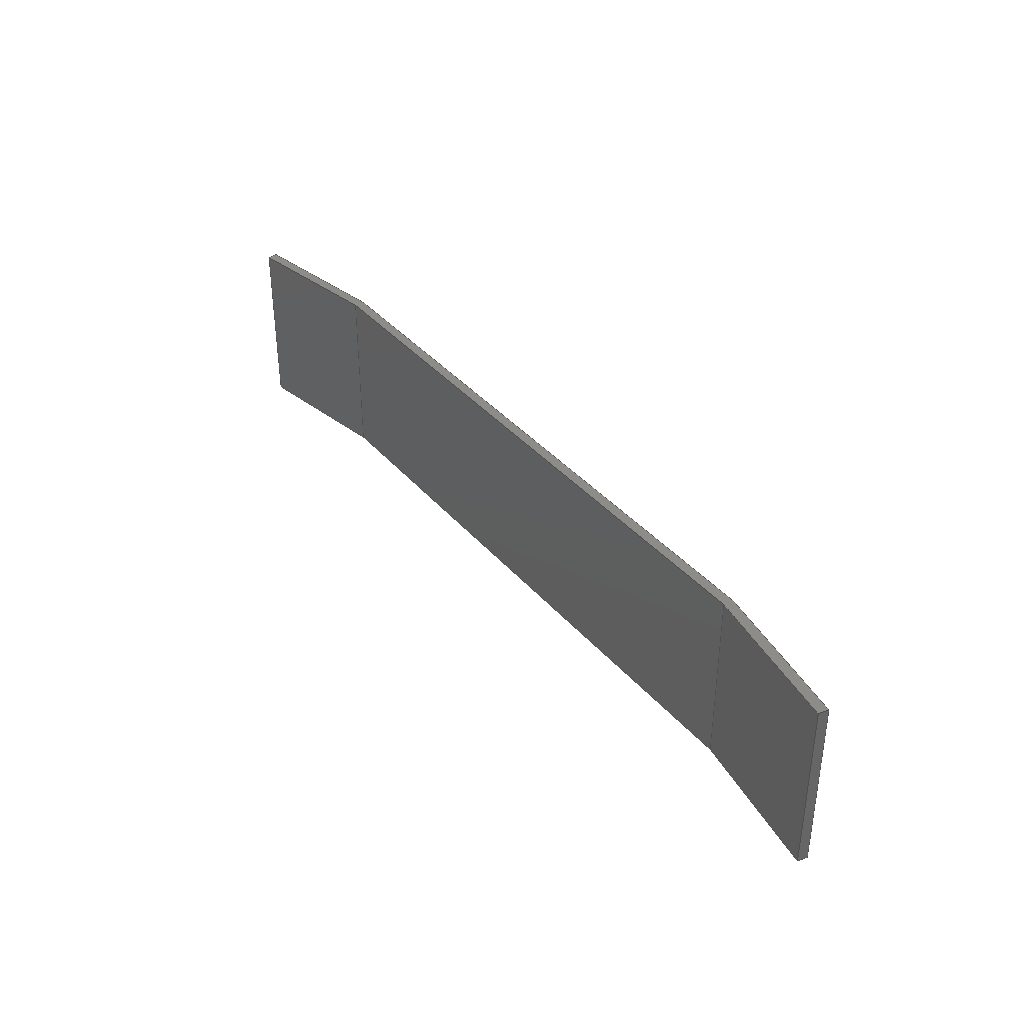
<metadata>
{"format":"step","ext":"step","renderer":"f3d","projection":"perspective","resolution":1024,"background":"white","views":[{"elev":37.2,"azim":-125.0,"up":"+Y"}]}
</metadata>
<code>
ISO-10303-21;
DATA;
#1=MECHANICAL_DESIGN_GEOMETRIC_PRESENTATION_REPRESENTATION('',(#267,#268),
#469);
#2=SHAPE_REPRESENTATION_RELATIONSHIP('SRR','None',#476,#3);
#3=ADVANCED_BREP_SHAPE_REPRESENTATION('',(#4),#468);
#4=MANIFOLD_SOLID_BREP('Body1',#285);
#5=FACE_OUTER_BOUND('',#21,.T.);
#6=FACE_OUTER_BOUND('',#22,.T.);
#7=FACE_OUTER_BOUND('',#23,.T.);
#8=FACE_OUTER_BOUND('',#24,.T.);
#9=FACE_OUTER_BOUND('',#25,.T.);
#10=FACE_OUTER_BOUND('',#26,.T.);
#11=FACE_OUTER_BOUND('',#27,.T.);
#12=FACE_OUTER_BOUND('',#28,.T.);
#13=FACE_OUTER_BOUND('',#29,.T.);
#14=FACE_OUTER_BOUND('',#30,.T.);
#15=FACE_OUTER_BOUND('',#31,.T.);
#16=FACE_OUTER_BOUND('',#32,.T.);
#17=FACE_OUTER_BOUND('',#33,.T.);
#18=FACE_OUTER_BOUND('',#34,.T.);
#19=FACE_OUTER_BOUND('',#35,.T.);
#20=FACE_OUTER_BOUND('',#36,.T.);
#21=EDGE_LOOP('',(#175,#176,#177,#178));
#22=EDGE_LOOP('',(#179,#180,#181,#182));
#23=EDGE_LOOP('',(#183,#184,#185,#186));
#24=EDGE_LOOP('',(#187,#188,#189,#190));
#25=EDGE_LOOP('',(#191,#192,#193,#194));
#26=EDGE_LOOP('',(#195,#196,#197,#198));
#27=EDGE_LOOP('',(#199,#200,#201,#202));
#28=EDGE_LOOP('',(#203,#204,#205,#206));
#29=EDGE_LOOP('',(#207,#208,#209,#210));
#30=EDGE_LOOP('',(#211,#212,#213,#214,#215,#216,#217,#218));
#31=EDGE_LOOP('',(#219,#220,#221,#222,#223,#224));
#32=EDGE_LOOP('',(#225,#226,#227,#228,#229,#230,#231,#232));
#33=EDGE_LOOP('',(#233,#234,#235,#236));
#34=EDGE_LOOP('',(#237,#238,#239,#240));
#35=EDGE_LOOP('',(#241,#242,#243,#244));
#36=EDGE_LOOP('',(#245,#246,#247,#248,#249,#250));
#37=LINE('',#391,#75);
#38=LINE('',#393,#76);
#39=LINE('',#395,#77);
#40=LINE('',#396,#78);
#41=LINE('',#399,#79);
#42=LINE('',#401,#80);
#43=LINE('',#402,#81);
#44=LINE('',#405,#82);
#45=LINE('',#406,#83);
#46=LINE('',#410,#84);
#47=LINE('',#412,#85);
#48=LINE('',#414,#86);
#49=LINE('',#415,#87);
#50=LINE('',#419,#88);
#51=LINE('',#420,#89);
#52=LINE('',#421,#90);
#53=LINE('',#424,#91);
#54=LINE('',#425,#92);
#55=LINE('',#428,#93);
#56=LINE('',#430,#94);
#57=LINE('',#431,#95);
#58=LINE('',#434,#96);
#59=LINE('',#436,#97);
#60=LINE('',#437,#98);
#61=LINE('',#440,#99);
#62=LINE('',#442,#100);
#63=LINE('',#443,#101);
#64=LINE('',#445,#102);
#65=LINE('',#447,#103);
#66=LINE('',#448,#104);
#67=LINE('',#451,#105);
#68=LINE('',#452,#106);
#69=LINE('',#455,#107);
#70=LINE('',#457,#108);
#71=LINE('',#458,#109);
#72=LINE('',#460,#110);
#73=LINE('',#462,#111);
#74=LINE('',#464,#112);
#75=VECTOR('',#319,10);
#76=VECTOR('',#320,10);
#77=VECTOR('',#321,10);
#78=VECTOR('',#322,10);
#79=VECTOR('',#325,10);
#80=VECTOR('',#326,10);
#81=VECTOR('',#327,10);
#82=VECTOR('',#330,10);
#83=VECTOR('',#331,10);
#84=VECTOR('',#334,10);
#85=VECTOR('',#335,10);
#86=VECTOR('',#336,10);
#87=VECTOR('',#337,10);
#88=VECTOR('',#340,10);
#89=VECTOR('',#341,10);
#90=VECTOR('',#342,10);
#91=VECTOR('',#345,10);
#92=VECTOR('',#346,10);
#93=VECTOR('',#349,10);
#94=VECTOR('',#350,10);
#95=VECTOR('',#351,10);
#96=VECTOR('',#354,10);
#97=VECTOR('',#355,10);
#98=VECTOR('',#356,10);
#99=VECTOR('',#359,10);
#100=VECTOR('',#360,10);
#101=VECTOR('',#361,10);
#102=VECTOR('',#364,10);
#103=VECTOR('',#365,10);
#104=VECTOR('',#366,10);
#105=VECTOR('',#369,10);
#106=VECTOR('',#370,10);
#107=VECTOR('',#373,10);
#108=VECTOR('',#374,10);
#109=VECTOR('',#375,10);
#110=VECTOR('',#378,10);
#111=VECTOR('',#381,10);
#112=VECTOR('',#384,10);
#113=VERTEX_POINT('',#389);
#114=VERTEX_POINT('',#390);
#115=VERTEX_POINT('',#392);
#116=VERTEX_POINT('',#394);
#117=VERTEX_POINT('',#398);
#118=VERTEX_POINT('',#400);
#119=VERTEX_POINT('',#404);
#120=VERTEX_POINT('',#408);
#121=VERTEX_POINT('',#409);
#122=VERTEX_POINT('',#411);
#123=VERTEX_POINT('',#413);
#124=VERTEX_POINT('',#417);
#125=VERTEX_POINT('',#418);
#126=VERTEX_POINT('',#423);
#127=VERTEX_POINT('',#427);
#128=VERTEX_POINT('',#429);
#129=VERTEX_POINT('',#433);
#130=VERTEX_POINT('',#435);
#131=VERTEX_POINT('',#439);
#132=VERTEX_POINT('',#441);
#133=VERTEX_POINT('',#446);
#134=VERTEX_POINT('',#450);
#135=VERTEX_POINT('',#454);
#136=VERTEX_POINT('',#456);
#137=EDGE_CURVE('',#113,#114,#37,.T.);
#138=EDGE_CURVE('',#115,#113,#38,.T.);
#139=EDGE_CURVE('',#116,#115,#39,.T.);
#140=EDGE_CURVE('',#114,#116,#40,.T.);
#141=EDGE_CURVE('',#117,#114,#41,.T.);
#142=EDGE_CURVE('',#118,#117,#42,.T.);
#143=EDGE_CURVE('',#118,#113,#43,.T.);
#144=EDGE_CURVE('',#119,#116,#44,.T.);
#145=EDGE_CURVE('',#117,#119,#45,.T.);
#146=EDGE_CURVE('',#120,#121,#46,.T.);
#147=EDGE_CURVE('',#121,#122,#47,.T.);
#148=EDGE_CURVE('',#122,#123,#48,.T.);
#149=EDGE_CURVE('',#123,#120,#49,.T.);
#150=EDGE_CURVE('',#124,#125,#50,.T.);
#151=EDGE_CURVE('',#125,#121,#51,.T.);
#152=EDGE_CURVE('',#120,#124,#52,.T.);
#153=EDGE_CURVE('',#126,#118,#53,.T.);
#154=EDGE_CURVE('',#115,#126,#54,.T.);
#155=EDGE_CURVE('',#126,#127,#55,.T.);
#156=EDGE_CURVE('',#128,#118,#56,.T.);
#157=EDGE_CURVE('',#128,#127,#57,.T.);
#158=EDGE_CURVE('',#124,#129,#58,.T.);
#159=EDGE_CURVE('',#129,#130,#59,.T.);
#160=EDGE_CURVE('',#130,#125,#60,.T.);
#161=EDGE_CURVE('',#129,#131,#61,.T.);
#162=EDGE_CURVE('',#132,#131,#62,.T.);
#163=EDGE_CURVE('',#130,#132,#63,.T.);
#164=EDGE_CURVE('',#131,#128,#64,.T.);
#165=EDGE_CURVE('',#123,#133,#65,.T.);
#166=EDGE_CURVE('',#127,#133,#66,.T.);
#167=EDGE_CURVE('',#134,#117,#67,.T.);
#168=EDGE_CURVE('',#134,#132,#68,.T.);
#169=EDGE_CURVE('',#135,#134,#69,.T.);
#170=EDGE_CURVE('',#136,#135,#70,.T.);
#171=EDGE_CURVE('',#122,#136,#71,.T.);
#172=EDGE_CURVE('',#135,#119,#72,.T.);
#173=EDGE_CURVE('',#119,#126,#73,.T.);
#174=EDGE_CURVE('',#133,#136,#74,.T.);
#175=ORIENTED_EDGE('',*,*,#137,.F.);
#176=ORIENTED_EDGE('',*,*,#138,.F.);
#177=ORIENTED_EDGE('',*,*,#139,.F.);
#178=ORIENTED_EDGE('',*,*,#140,.F.);
#179=ORIENTED_EDGE('',*,*,#137,.T.);
#180=ORIENTED_EDGE('',*,*,#141,.F.);
#181=ORIENTED_EDGE('',*,*,#142,.F.);
#182=ORIENTED_EDGE('',*,*,#143,.T.);
#183=ORIENTED_EDGE('',*,*,#140,.T.);
#184=ORIENTED_EDGE('',*,*,#144,.F.);
#185=ORIENTED_EDGE('',*,*,#145,.F.);
#186=ORIENTED_EDGE('',*,*,#141,.T.);
#187=ORIENTED_EDGE('',*,*,#146,.T.);
#188=ORIENTED_EDGE('',*,*,#147,.T.);
#189=ORIENTED_EDGE('',*,*,#148,.T.);
#190=ORIENTED_EDGE('',*,*,#149,.T.);
#191=ORIENTED_EDGE('',*,*,#150,.T.);
#192=ORIENTED_EDGE('',*,*,#151,.T.);
#193=ORIENTED_EDGE('',*,*,#146,.F.);
#194=ORIENTED_EDGE('',*,*,#152,.T.);
#195=ORIENTED_EDGE('',*,*,#138,.T.);
#196=ORIENTED_EDGE('',*,*,#143,.F.);
#197=ORIENTED_EDGE('',*,*,#153,.F.);
#198=ORIENTED_EDGE('',*,*,#154,.F.);
#199=ORIENTED_EDGE('',*,*,#155,.F.);
#200=ORIENTED_EDGE('',*,*,#153,.T.);
#201=ORIENTED_EDGE('',*,*,#156,.F.);
#202=ORIENTED_EDGE('',*,*,#157,.T.);
#203=ORIENTED_EDGE('',*,*,#150,.F.);
#204=ORIENTED_EDGE('',*,*,#158,.T.);
#205=ORIENTED_EDGE('',*,*,#159,.T.);
#206=ORIENTED_EDGE('',*,*,#160,.T.);
#207=ORIENTED_EDGE('',*,*,#159,.F.);
#208=ORIENTED_EDGE('',*,*,#161,.T.);
#209=ORIENTED_EDGE('',*,*,#162,.F.);
#210=ORIENTED_EDGE('',*,*,#163,.F.);
#211=ORIENTED_EDGE('',*,*,#164,.F.);
#212=ORIENTED_EDGE('',*,*,#161,.F.);
#213=ORIENTED_EDGE('',*,*,#158,.F.);
#214=ORIENTED_EDGE('',*,*,#152,.F.);
#215=ORIENTED_EDGE('',*,*,#149,.F.);
#216=ORIENTED_EDGE('',*,*,#165,.T.);
#217=ORIENTED_EDGE('',*,*,#166,.F.);
#218=ORIENTED_EDGE('',*,*,#157,.F.);
#219=ORIENTED_EDGE('',*,*,#164,.T.);
#220=ORIENTED_EDGE('',*,*,#156,.T.);
#221=ORIENTED_EDGE('',*,*,#142,.T.);
#222=ORIENTED_EDGE('',*,*,#167,.F.);
#223=ORIENTED_EDGE('',*,*,#168,.T.);
#224=ORIENTED_EDGE('',*,*,#162,.T.);
#225=ORIENTED_EDGE('',*,*,#160,.F.);
#226=ORIENTED_EDGE('',*,*,#163,.T.);
#227=ORIENTED_EDGE('',*,*,#168,.F.);
#228=ORIENTED_EDGE('',*,*,#169,.F.);
#229=ORIENTED_EDGE('',*,*,#170,.F.);
#230=ORIENTED_EDGE('',*,*,#171,.F.);
#231=ORIENTED_EDGE('',*,*,#147,.F.);
#232=ORIENTED_EDGE('',*,*,#151,.F.);
#233=ORIENTED_EDGE('',*,*,#167,.T.);
#234=ORIENTED_EDGE('',*,*,#145,.T.);
#235=ORIENTED_EDGE('',*,*,#172,.F.);
#236=ORIENTED_EDGE('',*,*,#169,.T.);
#237=ORIENTED_EDGE('',*,*,#139,.T.);
#238=ORIENTED_EDGE('',*,*,#154,.T.);
#239=ORIENTED_EDGE('',*,*,#173,.F.);
#240=ORIENTED_EDGE('',*,*,#144,.T.);
#241=ORIENTED_EDGE('',*,*,#148,.F.);
#242=ORIENTED_EDGE('',*,*,#171,.T.);
#243=ORIENTED_EDGE('',*,*,#174,.F.);
#244=ORIENTED_EDGE('',*,*,#165,.F.);
#245=ORIENTED_EDGE('',*,*,#166,.T.);
#246=ORIENTED_EDGE('',*,*,#174,.T.);
#247=ORIENTED_EDGE('',*,*,#170,.T.);
#248=ORIENTED_EDGE('',*,*,#172,.T.);
#249=ORIENTED_EDGE('',*,*,#173,.T.);
#250=ORIENTED_EDGE('',*,*,#155,.T.);
#251=PLANE('',#299);
#252=PLANE('',#300);
#253=PLANE('',#301);
#254=PLANE('',#302);
#255=PLANE('',#303);
#256=PLANE('',#304);
#257=PLANE('',#305);
#258=PLANE('',#306);
#259=PLANE('',#307);
#260=PLANE('',#308);
#261=PLANE('',#309);
#262=PLANE('',#310);
#263=PLANE('',#311);
#264=PLANE('',#312);
#265=PLANE('',#313);
#266=PLANE('',#314);
#267=STYLED_ITEM('',(#486),#269);
#268=STYLED_ITEM('',(#485),#4);
#269=ADVANCED_FACE('',(#5),#251,.T.);
#270=ADVANCED_FACE('',(#6),#252,.T.);
#271=ADVANCED_FACE('',(#7),#253,.T.);
#272=ADVANCED_FACE('',(#8),#254,.F.);
#273=ADVANCED_FACE('',(#9),#255,.F.);
#274=ADVANCED_FACE('',(#10),#256,.T.);
#275=ADVANCED_FACE('',(#11),#257,.T.);
#276=ADVANCED_FACE('',(#12),#258,.F.);
#277=ADVANCED_FACE('',(#13),#259,.T.);
#278=ADVANCED_FACE('',(#14),#260,.T.);
#279=ADVANCED_FACE('',(#15),#261,.T.);
#280=ADVANCED_FACE('',(#16),#262,.T.);
#281=ADVANCED_FACE('',(#17),#263,.T.);
#282=ADVANCED_FACE('',(#18),#264,.T.);
#283=ADVANCED_FACE('',(#19),#265,.T.);
#284=ADVANCED_FACE('',(#20),#266,.T.);
#285=CLOSED_SHELL('',(#269,#270,#271,#272,#273,#274,#275,#276,#277,#278,
#279,#280,#281,#282,#283,#284));
#286=DERIVED_UNIT_ELEMENT(#288,1);
#287=DERIVED_UNIT_ELEMENT(#471,3);
#288=(
MASS_UNIT()
NAMED_UNIT(*)
SI_UNIT(.KILO.,.GRAM.)
);
#289=DERIVED_UNIT((#286,#287));
#290=MEASURE_REPRESENTATION_ITEM('density measure',
POSITIVE_RATIO_MEASURE(7850),#289);
#291=PROPERTY_DEFINITION_REPRESENTATION(#296,#293);
#292=PROPERTY_DEFINITION_REPRESENTATION(#297,#294);
#293=REPRESENTATION('material name',(#295),#468);
#294=REPRESENTATION('density',(#290),#468);
#295=DESCRIPTIVE_REPRESENTATION_ITEM('Steel','Steel');
#296=PROPERTY_DEFINITION('material property','material name',#478);
#297=PROPERTY_DEFINITION('material property','density of part',#478);
#298=AXIS2_PLACEMENT_3D('placement',#387,#315,#316);
#299=AXIS2_PLACEMENT_3D('',#388,#317,#318);
#300=AXIS2_PLACEMENT_3D('',#397,#323,#324);
#301=AXIS2_PLACEMENT_3D('',#403,#328,#329);
#302=AXIS2_PLACEMENT_3D('',#407,#332,#333);
#303=AXIS2_PLACEMENT_3D('',#416,#338,#339);
#304=AXIS2_PLACEMENT_3D('',#422,#343,#344);
#305=AXIS2_PLACEMENT_3D('',#426,#347,#348);
#306=AXIS2_PLACEMENT_3D('',#432,#352,#353);
#307=AXIS2_PLACEMENT_3D('',#438,#357,#358);
#308=AXIS2_PLACEMENT_3D('',#444,#362,#363);
#309=AXIS2_PLACEMENT_3D('',#449,#367,#368);
#310=AXIS2_PLACEMENT_3D('',#453,#371,#372);
#311=AXIS2_PLACEMENT_3D('',#459,#376,#377);
#312=AXIS2_PLACEMENT_3D('',#461,#379,#380);
#313=AXIS2_PLACEMENT_3D('',#463,#382,#383);
#314=AXIS2_PLACEMENT_3D('',#465,#385,#386);
#315=DIRECTION('axis',(0,0,1));
#316=DIRECTION('refdir',(1,0,0));
#317=DIRECTION('center_axis',(0,0,1));
#318=DIRECTION('ref_axis',(1,0,0));
#319=DIRECTION('',(0,1,0));
#320=DIRECTION('',(-1,0,0));
#321=DIRECTION('',(0,-1,0));
#322=DIRECTION('',(1,0,0));
#323=DIRECTION('center_axis',(0.9848,0,0.1736));
#324=DIRECTION('ref_axis',(0,1,0));
#325=DIRECTION('',(0.1736,0,-0.9848));
#326=DIRECTION('',(0,1,0));
#327=DIRECTION('',(0.1736,0,-0.9848));
#328=DIRECTION('center_axis',(0,-1,0));
#329=DIRECTION('ref_axis',(1,0,0));
#330=DIRECTION('',(-0.1736,0,-0.9848));
#331=DIRECTION('',(1,0,0));
#332=DIRECTION('center_axis',(0.1736,0,0.9848));
#333=DIRECTION('ref_axis',(0.9848,0,-0.1736));
#334=DIRECTION('',(0,1,0));
#335=DIRECTION('',(0.9848,0,-0.1736));
#336=DIRECTION('',(0,-1,0));
#337=DIRECTION('',(-0.9848,0,0.1736));
#338=DIRECTION('center_axis',(0,0,1));
#339=DIRECTION('ref_axis',(1,0,0));
#340=DIRECTION('',(0,1,0));
#341=DIRECTION('',(1,0,0));
#342=DIRECTION('',(-1,0,0));
#343=DIRECTION('center_axis',(0,1,0));
#344=DIRECTION('ref_axis',(-1,0,0));
#345=DIRECTION('',(-1,0,0));
#346=DIRECTION('',(0.1736,0,0.9848));
#347=DIRECTION('center_axis',(0,0,1));
#348=DIRECTION('ref_axis',(1,0,0));
#349=DIRECTION('',(0,-1,0));
#350=DIRECTION('',(0,1,0));
#351=DIRECTION('',(1,0,0));
#352=DIRECTION('center_axis',(-0.1736,0,0.9848));
#353=DIRECTION('ref_axis',(0.9848,0,0.1736));
#354=DIRECTION('',(-0.9848,0,-0.1736));
#355=DIRECTION('',(0,1,0));
#356=DIRECTION('',(0.9848,0,0.1736));
#357=DIRECTION('center_axis',(-0.9848,0,-0.1736));
#358=DIRECTION('ref_axis',(0,-1,0));
#359=DIRECTION('',(-0.1736,0,0.9848));
#360=DIRECTION('',(0,-1,0));
#361=DIRECTION('',(-0.1736,0,0.9848));
#362=DIRECTION('center_axis',(0,-1,0));
#363=DIRECTION('ref_axis',(0.9848,0,0.1736));
#364=DIRECTION('',(0.9848,0,0.1736));
#365=DIRECTION('',(0.1736,0,0.9848));
#366=DIRECTION('',(0.9848,0,-0.1736));
#367=DIRECTION('center_axis',(-0.1736,0,0.9848));
#368=DIRECTION('ref_axis',(0.9848,0,0.1736));
#369=DIRECTION('',(0,-1,0));
#370=DIRECTION('',(-0.9848,0,-0.1736));
#371=DIRECTION('center_axis',(0,1,0));
#372=DIRECTION('ref_axis',(-0.9848,0,0.1736));
#373=DIRECTION('',(-1,0,0));
#374=DIRECTION('',(-0.9848,0,0.1736));
#375=DIRECTION('',(0.1736,0,0.9848));
#376=DIRECTION('center_axis',(0,0,1));
#377=DIRECTION('ref_axis',(1,0,0));
#378=DIRECTION('',(0,-1,0));
#379=DIRECTION('center_axis',(-0.9848,0,0.1736));
#380=DIRECTION('ref_axis',(0,-1,0));
#381=DIRECTION('',(0,-1,0));
#382=DIRECTION('center_axis',(0.9848,0,-0.1736));
#383=DIRECTION('ref_axis',(0,1,0));
#384=DIRECTION('',(0,1,0));
#385=DIRECTION('center_axis',(0.1736,0,0.9848));
#386=DIRECTION('ref_axis',(0.9848,0,-0.1736));
#387=CARTESIAN_POINT('',(0,0,0));
#388=CARTESIAN_POINT('Origin',(1.89,1.887,1.5));
#389=CARTESIAN_POINT('',(-59.91,-0.6128,1.5));
#390=CARTESIAN_POINT('',(-59.91,4.387,1.5));
#391=CARTESIAN_POINT('',(-59.91,-8.113,1.5));
#392=CARTESIAN_POINT('',(63.69,-0.6128,1.5));
#393=CARTESIAN_POINT('',(32.83,-0.6128,1.5));
#394=CARTESIAN_POINT('',(63.69,4.387,1.5));
#395=CARTESIAN_POINT('',(63.69,9.387,1.5));
#396=CARTESIAN_POINT('',(-29.06,4.387,1.5));
#397=CARTESIAN_POINT('Origin',(-59.65,-18.11,0.03038));
#398=CARTESIAN_POINT('',(-60,4.387,2));
#399=CARTESIAN_POINT('',(-59.66,4.387,0.04535));
#400=CARTESIAN_POINT('',(-60,-0.6128,2));
#401=CARTESIAN_POINT('',(-60,16.89,2));
#402=CARTESIAN_POINT('',(-57.79,-0.6128,-10.54));
#403=CARTESIAN_POINT('Origin',(-60,4.387,0));
#404=CARTESIAN_POINT('',(63.78,4.387,2));
#405=CARTESIAN_POINT('',(61.57,4.387,-10.54));
#406=CARTESIAN_POINT('',(-60,4.387,2));
#407=CARTESIAN_POINT('Origin',(78.26,-0.6128,-2.584));
#408=CARTESIAN_POINT('',(63.6,-18.11,0));
#409=CARTESIAN_POINT('',(63.6,16.89,0));
#410=CARTESIAN_POINT('',(63.6,0.6372,0));
#411=CARTESIAN_POINT('',(93.08,16.89,-5.198));
#412=CARTESIAN_POINT('',(63.43,16.89,0.03038));
#413=CARTESIAN_POINT('',(93.08,-18.11,-5.198));
#414=CARTESIAN_POINT('',(93.08,16.89,-5.198));
#415=CARTESIAN_POINT('',(93.08,-18.11,-5.198));
#416=CARTESIAN_POINT('Origin',(1.89,-9.363,0));
#417=CARTESIAN_POINT('',(-59.83,-18.11,0));
#418=CARTESIAN_POINT('',(-59.83,16.89,0));
#419=CARTESIAN_POINT('',(-59.83,5.012,-5.551e-16));
#420=CARTESIAN_POINT('',(-90.11,16.89,0));
#421=CARTESIAN_POINT('',(93.89,-18.11,0));
#422=CARTESIAN_POINT('Origin',(63.78,-0.6128,0));
#423=CARTESIAN_POINT('',(63.78,-0.6128,2));
#424=CARTESIAN_POINT('',(63.78,-0.6128,2));
#425=CARTESIAN_POINT('',(63.43,-0.6128,0.04535));
#426=CARTESIAN_POINT('Origin',(1.89,-9.363,2));
#427=CARTESIAN_POINT('',(63.78,-18.11,2));
#428=CARTESIAN_POINT('',(63.78,-18.11,2));
#429=CARTESIAN_POINT('',(-60,-18.11,2));
#430=CARTESIAN_POINT('',(-60,16.89,2));
#431=CARTESIAN_POINT('',(93.89,-18.11,2));
#432=CARTESIAN_POINT('Origin',(-74.48,-0.6128,-2.584));
#433=CARTESIAN_POINT('',(-89.31,-18.11,-5.198));
#434=CARTESIAN_POINT('',(-59.65,-18.11,0.03038));
#435=CARTESIAN_POINT('',(-89.31,16.89,-5.198));
#436=CARTESIAN_POINT('',(-89.31,-18.11,-5.198));
#437=CARTESIAN_POINT('',(-89.31,16.89,-5.198));
#438=CARTESIAN_POINT('Origin',(-89.31,16.89,-5.198));
#439=CARTESIAN_POINT('',(-89.65,-18.11,-3.229));
#440=CARTESIAN_POINT('',(-89.31,-18.11,-5.198));
#441=CARTESIAN_POINT('',(-89.65,16.89,-3.229));
#442=CARTESIAN_POINT('',(-89.65,-18.11,-3.229));
#443=CARTESIAN_POINT('',(-89.31,16.89,-5.198));
#444=CARTESIAN_POINT('Origin',(-89.31,-18.11,-5.198));
#445=CARTESIAN_POINT('',(-60,-18.11,2));
#446=CARTESIAN_POINT('',(93.43,-18.11,-3.229));
#447=CARTESIAN_POINT('',(93.08,-18.11,-5.198));
#448=CARTESIAN_POINT('',(93.43,-18.11,-3.229));
#449=CARTESIAN_POINT('Origin',(-74.83,-0.6128,-0.6143));
#450=CARTESIAN_POINT('',(-60,16.89,2));
#451=CARTESIAN_POINT('',(-60,16.89,2));
#452=CARTESIAN_POINT('',(-89.65,16.89,-3.229));
#453=CARTESIAN_POINT('Origin',(93.08,16.89,-5.198));
#454=CARTESIAN_POINT('',(63.78,16.89,2));
#455=CARTESIAN_POINT('',(-90.11,16.89,2));
#456=CARTESIAN_POINT('',(93.43,16.89,-3.229));
#457=CARTESIAN_POINT('',(63.78,16.89,2));
#458=CARTESIAN_POINT('',(93.08,16.89,-5.198));
#459=CARTESIAN_POINT('Origin',(1.89,10.64,2));
#460=CARTESIAN_POINT('',(63.78,-18.11,2));
#461=CARTESIAN_POINT('Origin',(63.43,16.89,0.03038));
#462=CARTESIAN_POINT('',(63.78,-18.11,2));
#463=CARTESIAN_POINT('Origin',(93.08,-18.11,-5.198));
#464=CARTESIAN_POINT('',(93.43,16.89,-3.229));
#465=CARTESIAN_POINT('Origin',(78.61,-0.6128,-0.6143));
#466=UNCERTAINTY_MEASURE_WITH_UNIT(LENGTH_MEASURE(0.01),#470,
'DISTANCE_ACCURACY_VALUE',
'Maximum model space distance between geometric entities at asserted c
onnectivities');
#467=UNCERTAINTY_MEASURE_WITH_UNIT(LENGTH_MEASURE(0.01),#470,
'DISTANCE_ACCURACY_VALUE',
'Maximum model space distance between geometric entities at asserted c
onnectivities');
#468=(
GEOMETRIC_REPRESENTATION_CONTEXT(3)
GLOBAL_UNCERTAINTY_ASSIGNED_CONTEXT((#466))
GLOBAL_UNIT_ASSIGNED_CONTEXT((#470,#472,#473))
REPRESENTATION_CONTEXT('','3D')
);
#469=(
GEOMETRIC_REPRESENTATION_CONTEXT(3)
GLOBAL_UNCERTAINTY_ASSIGNED_CONTEXT((#467))
GLOBAL_UNIT_ASSIGNED_CONTEXT((#470,#472,#473))
REPRESENTATION_CONTEXT('','3D')
);
#470=(
LENGTH_UNIT()
NAMED_UNIT(*)
SI_UNIT(.MILLI.,.METRE.)
);
#471=(
LENGTH_UNIT()
NAMED_UNIT(*)
SI_UNIT($,.METRE.)
);
#472=(
NAMED_UNIT(*)
PLANE_ANGLE_UNIT()
SI_UNIT($,.RADIAN.)
);
#473=(
NAMED_UNIT(*)
SI_UNIT($,.STERADIAN.)
SOLID_ANGLE_UNIT()
);
#474=SHAPE_DEFINITION_REPRESENTATION(#475,#476);
#475=PRODUCT_DEFINITION_SHAPE('',$,#478);
#476=SHAPE_REPRESENTATION('',(#298),#468);
#477=PRODUCT_DEFINITION_CONTEXT('part definition',#482,'design');
#478=PRODUCT_DEFINITION('CYBER_truck_front','CYBER_truck_front v1',#479,
#477);
#479=PRODUCT_DEFINITION_FORMATION('',$,#484);
#480=PRODUCT_RELATED_PRODUCT_CATEGORY('CYBER_truck_front v1',
'CYBER_truck_front v1',(#484));
#481=APPLICATION_PROTOCOL_DEFINITION('international standard',
'automotive_design',2009,#482);
#482=APPLICATION_CONTEXT(
'Core Data for Automotive Mechanical Design Process');
#483=PRODUCT_CONTEXT('part definition',#482,'mechanical');
#484=PRODUCT('CYBER_truck_front','CYBER_truck_front v1',$,(#483));
#485=PRESENTATION_STYLE_ASSIGNMENT((#487));
#486=PRESENTATION_STYLE_ASSIGNMENT((#488));
#487=SURFACE_STYLE_USAGE(.BOTH.,#489);
#488=SURFACE_STYLE_USAGE(.BOTH.,#490);
#489=SURFACE_SIDE_STYLE('',(#491));
#490=SURFACE_SIDE_STYLE('',(#492));
#491=SURFACE_STYLE_FILL_AREA(#493);
#492=SURFACE_STYLE_FILL_AREA(#494);
#493=FILL_AREA_STYLE('Steel - Satin',(#495));
#494=FILL_AREA_STYLE('LED - SMD 5630 - 50lm (White)',(#496));
#495=FILL_AREA_STYLE_COLOUR('Steel - Satin',#497);
#496=FILL_AREA_STYLE_COLOUR('LED - SMD 5630 - 50lm (White)',#498);
#497=COLOUR_RGB('Steel - Satin',0.6275,0.6275,0.6275);
#498=COLOUR_RGB('LED - SMD 5630 - 50lm (White)',0.9294,0.9294,
0.9294);
ENDSEC;
END-ISO-10303-21;

</code>
